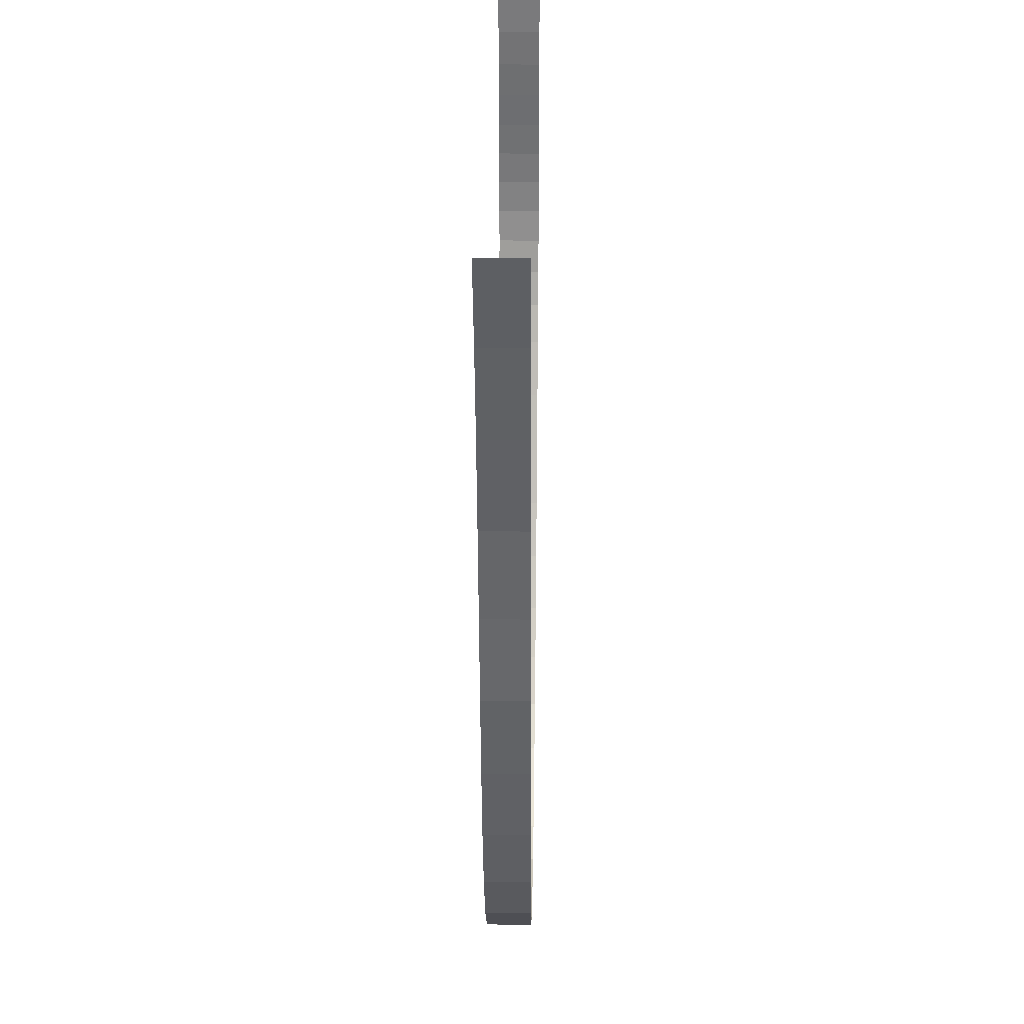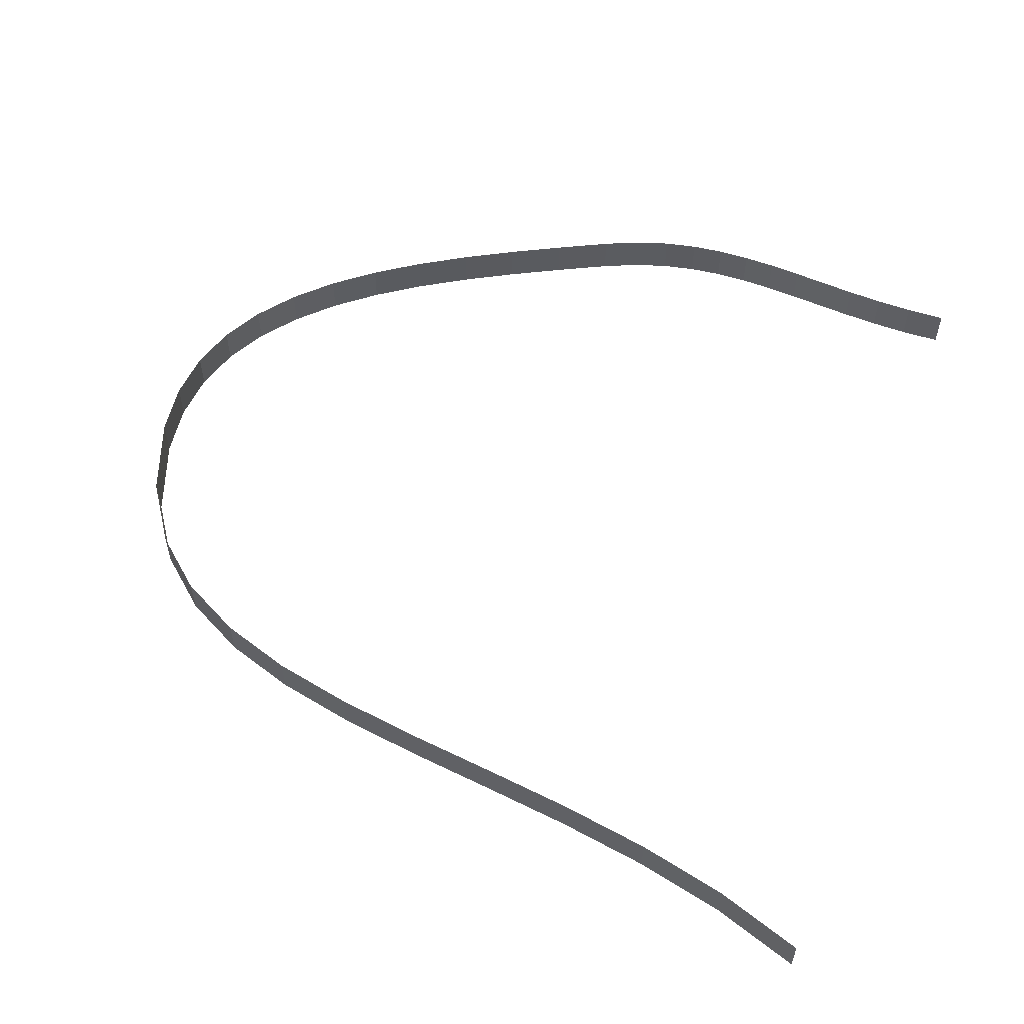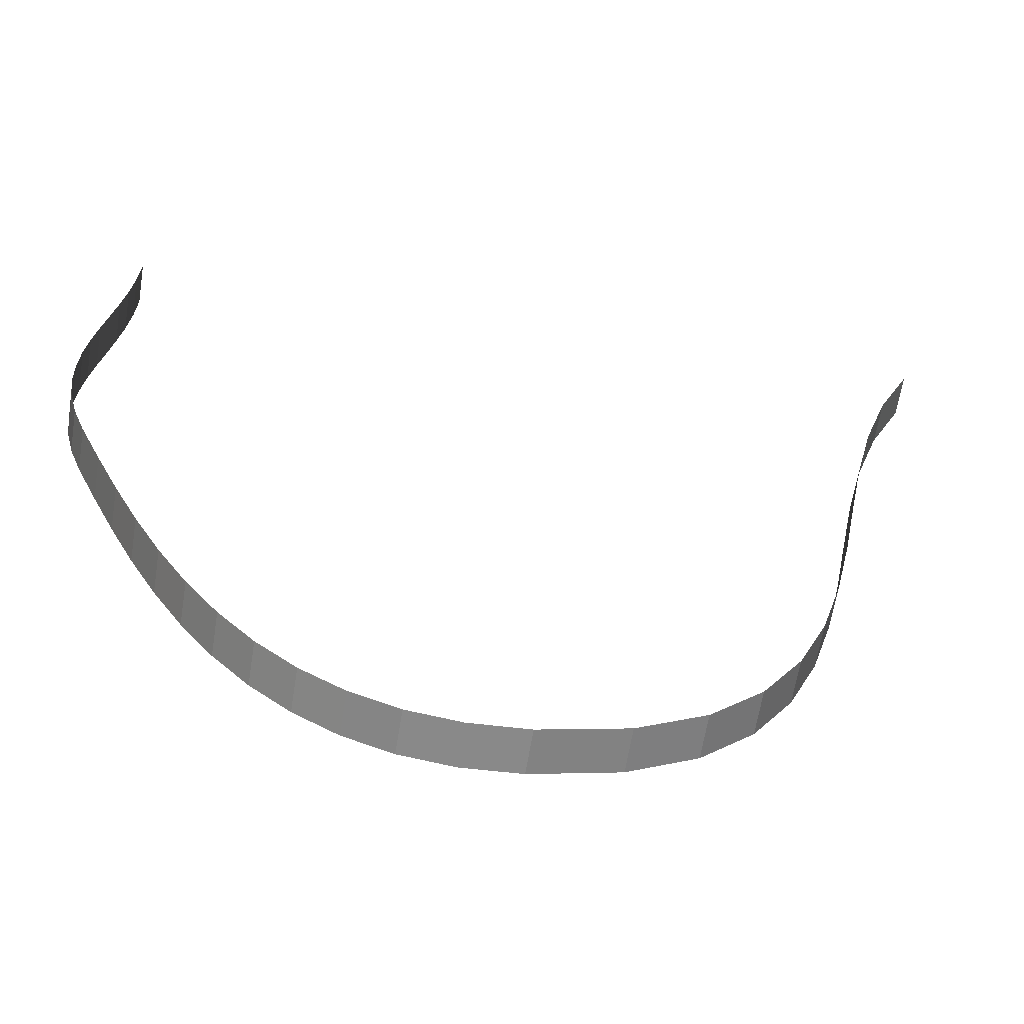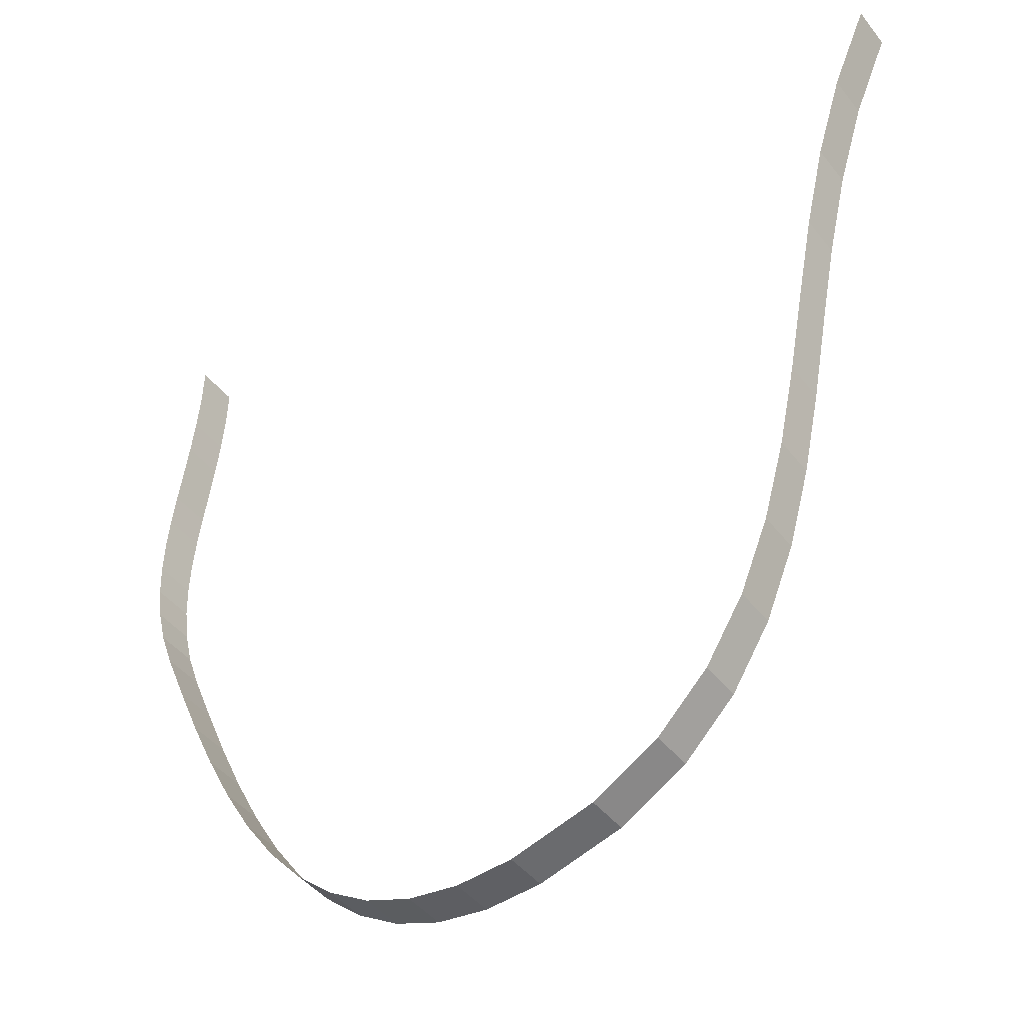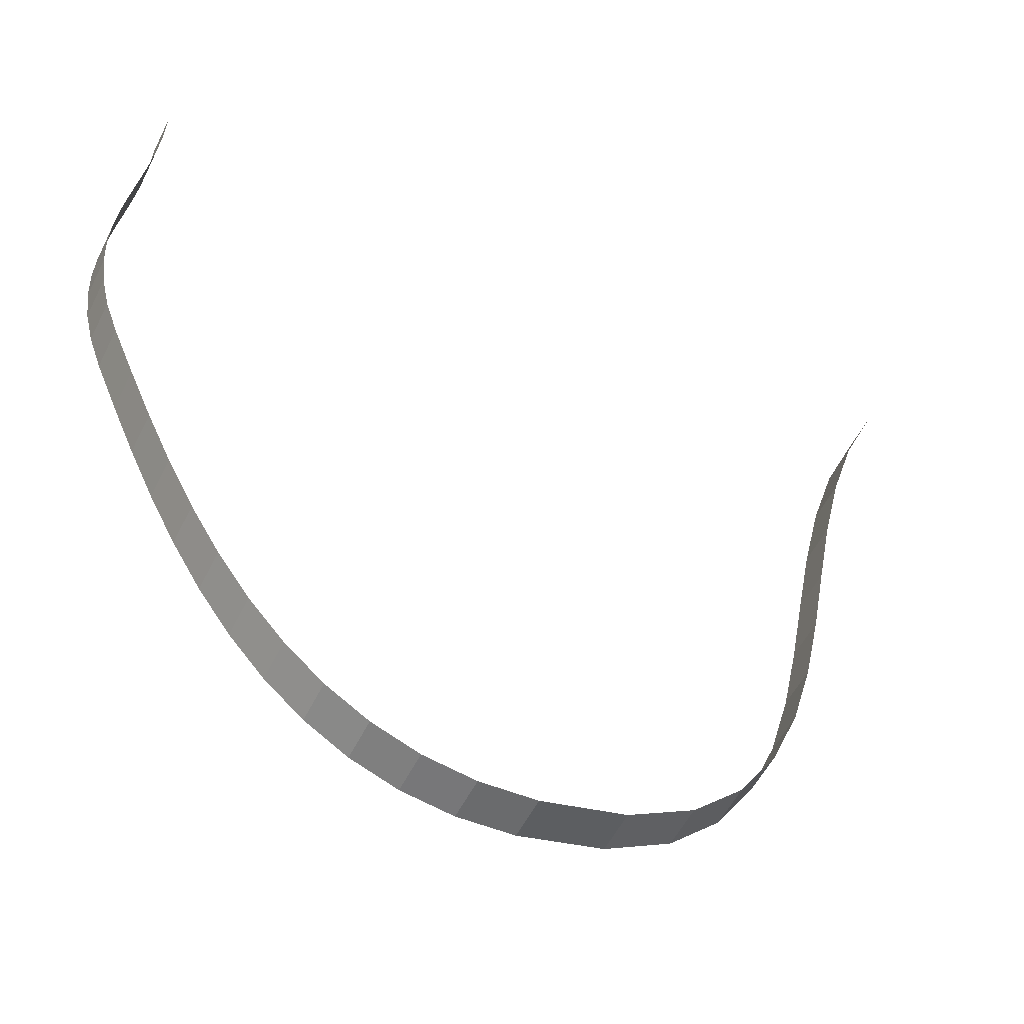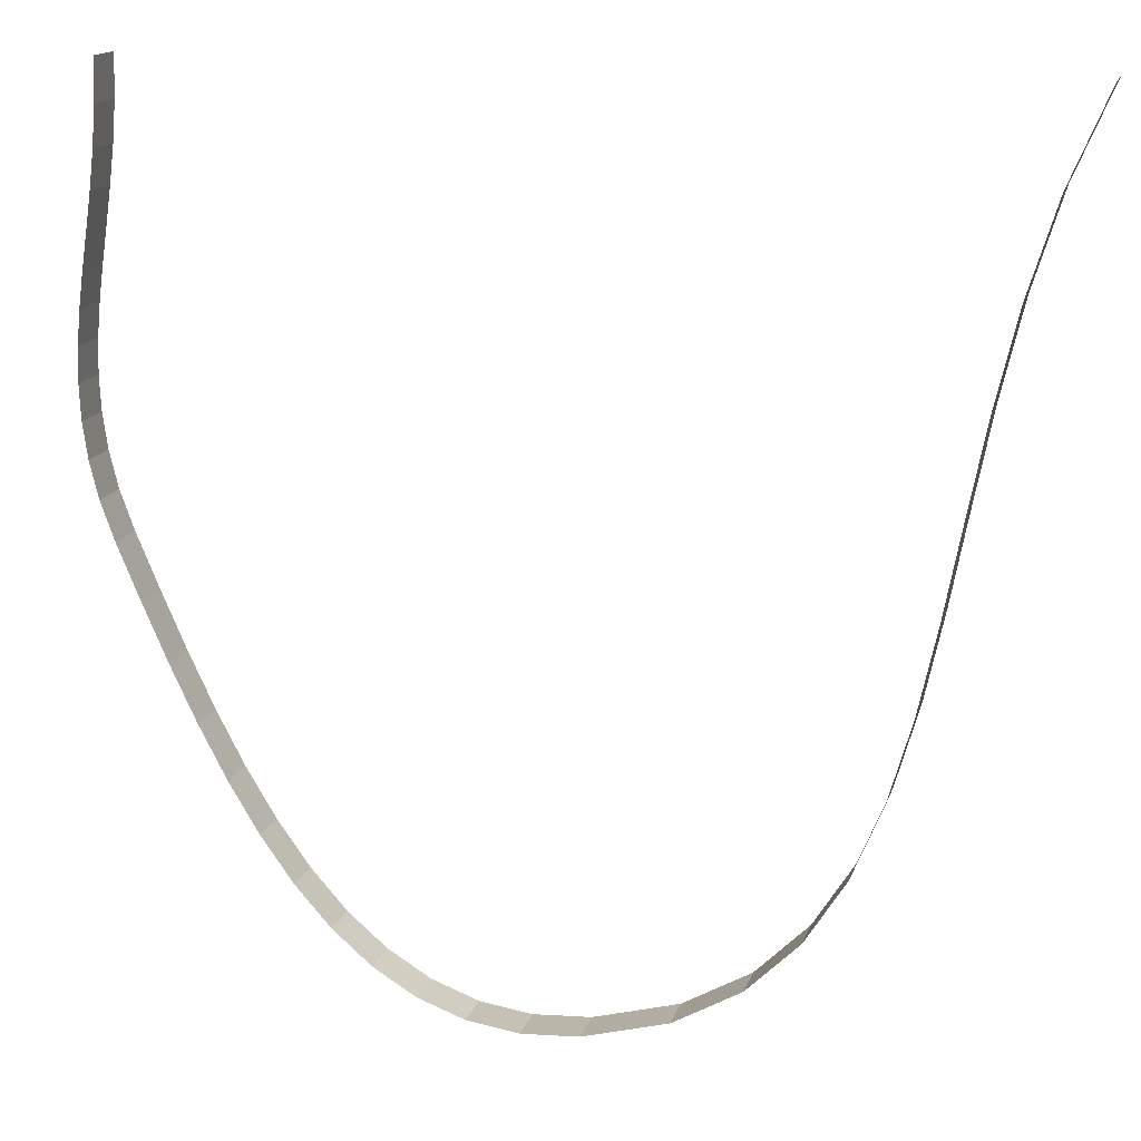
<metadata>
{"format":"obj","ext":"obj","renderer":"f3d","projection":"perspective","resolution":1024,"background":"white","views":[{"elev":26.9,"azim":-89.0,"up":"+Z"},{"elev":55.8,"azim":-73.5,"up":"+Y"},{"elev":-63.3,"azim":170.9,"up":"+Z"},{"elev":-43.9,"azim":-144.8,"up":"+Z"},{"elev":-54.7,"azim":153.8,"up":"+Z"},{"elev":15.7,"azim":-165.0,"up":"+Z"}]}
</metadata>
<code>
o C_Shape
v -1 -0.04839 0.972
v -0.9175 -0.04839 0.7778
v -0.855 -0.04839 0.5757
v -0.8066 -0.04839 0.3698
v -0.7665 -0.04839 0.1644
v -0.7286 -0.04839 -0.03642
v -0.6871 -0.04839 -0.2285
v -0.6362 -0.04839 -0.4076
v -0.5698 -0.04839 -0.5696
v -0.4821 -0.04839 -0.7104
v -0.3672 -0.04839 -0.8258
v -0.2192 -0.04839 -0.9116
v -0.03213 -0.04839 -0.9637
v 0.09381 -0.04839 -0.972
v 0.2085 -0.04839 -0.956
v 0.3129 -0.04839 -0.918
v 0.4078 -0.04839 -0.8605
v 0.4942 -0.04839 -0.786
v 0.5729 -0.04839 -0.697
v 0.6449 -0.04839 -0.5959
v 0.7111 -0.04839 -0.4852
v 0.7724 -0.04839 -0.3674
v 0.8297 -0.04839 -0.2449
v 0.8838 -0.04839 -0.1202
v 0.9357 -0.04839 0.004183
v 0.9661 -0.04839 0.08935
v 0.9859 -0.04839 0.1709
v 0.9967 -0.04839 0.2496
v 1 -0.04839 0.3263
v 0.9972 -0.04839 0.4019
v 0.99 -0.04839 0.4773
v 0.9797 -0.04839 0.5533
v 0.9679 -0.04839 0.6308
v 0.9561 -0.04839 0.7105
v 0.9458 -0.04839 0.7934
v 0.9385 -0.04839 0.8803
v 0.9357 -0.04839 0.972
v -1 0.04839 0.972
v -0.9175 0.04839 0.7778
v -0.855 0.04839 0.5757
v -0.8066 0.04839 0.3698
v -0.7665 0.04839 0.1644
v -0.7286 0.04839 -0.03642
v -0.6871 0.04839 -0.2285
v -0.6362 0.04839 -0.4076
v -0.5698 0.04839 -0.5696
v -0.4821 0.04839 -0.7104
v -0.3672 0.04839 -0.8258
v -0.2192 0.04839 -0.9116
v -0.03213 0.04839 -0.9637
v 0.09381 0.04839 -0.972
v 0.2085 0.04839 -0.956
v 0.3129 0.04839 -0.918
v 0.4078 0.04839 -0.8605
v 0.4942 0.04839 -0.786
v 0.5729 0.04839 -0.697
v 0.6449 0.04839 -0.5959
v 0.7111 0.04839 -0.4852
v 0.7724 0.04839 -0.3674
v 0.8297 0.04839 -0.2449
v 0.8838 0.04839 -0.1202
v 0.9357 0.04839 0.004183
v 0.9661 0.04839 0.08935
v 0.9859 0.04839 0.1709
v 0.9967 0.04839 0.2496
v 1 0.04839 0.3263
v 0.9972 0.04839 0.4019
v 0.99 0.04839 0.4773
v 0.9797 0.04839 0.5533
v 0.9679 0.04839 0.6308
v 0.9561 0.04839 0.7105
v 0.9458 0.04839 0.7934
v 0.9385 0.04839 0.8803
v 0.9357 0.04839 0.972
f 5 4 41 42
f 32 31 68 69
f 19 18 55 56
f 6 5 42 43
f 33 32 69 70
f 20 19 56 57
f 7 6 43 44
f 34 33 70 71
f 21 20 57 58
f 8 7 44 45
f 35 34 71 72
f 22 21 58 59
f 9 8 45 46
f 36 35 72 73
f 23 22 59 60
f 10 9 46 47
f 37 36 73 74
f 24 23 60 61
f 11 10 47 48
f 25 24 61 62
f 12 11 48 49
f 26 25 62 63
f 13 12 49 50
f 27 26 63 64
f 14 13 50 51
f 28 27 64 65
f 15 14 51 52
f 2 1 38 39
f 29 28 65 66
f 16 15 52 53
f 3 2 39 40
f 30 29 66 67
f 17 16 53 54
f 4 3 40 41
f 31 30 67 68
f 18 17 54 55

</code>
